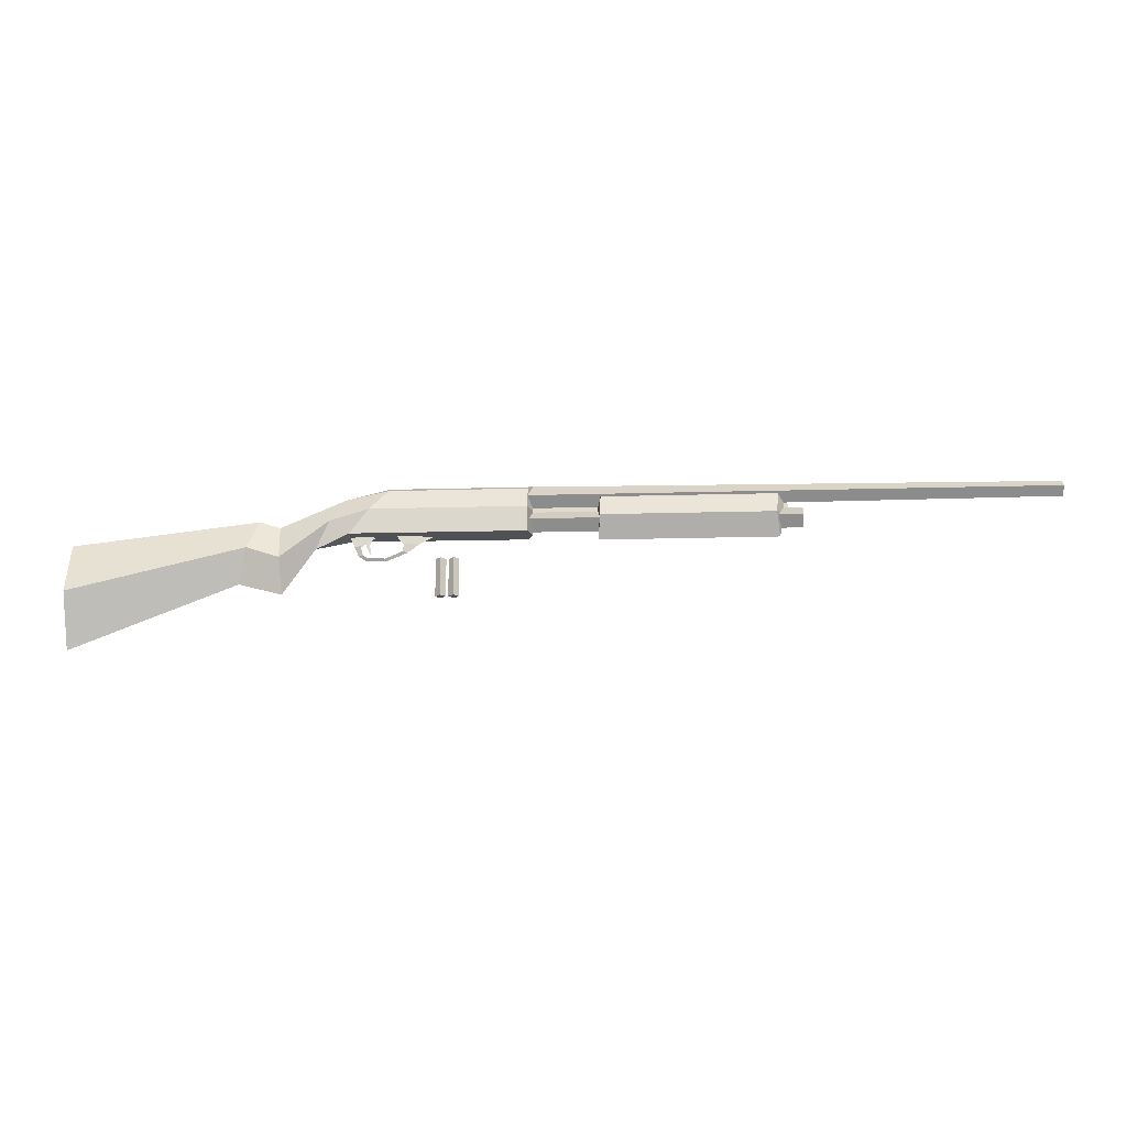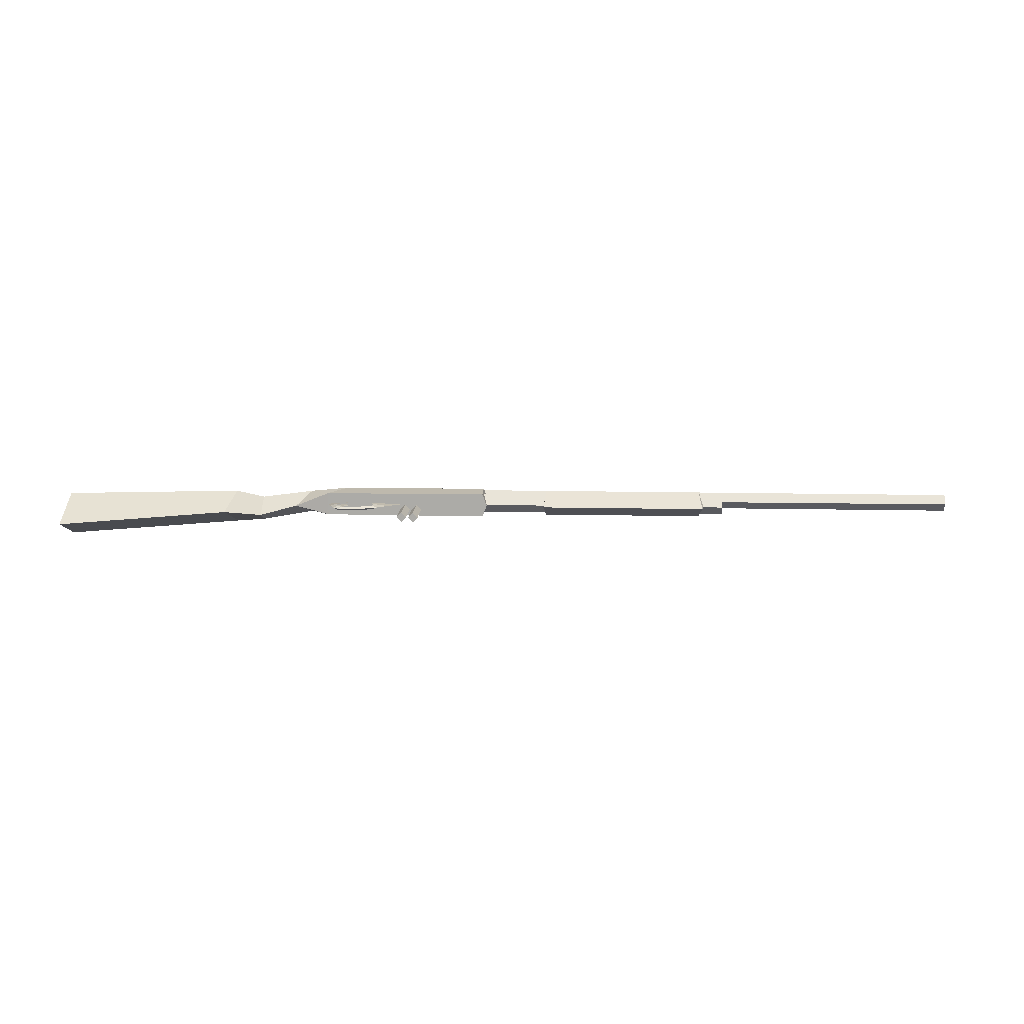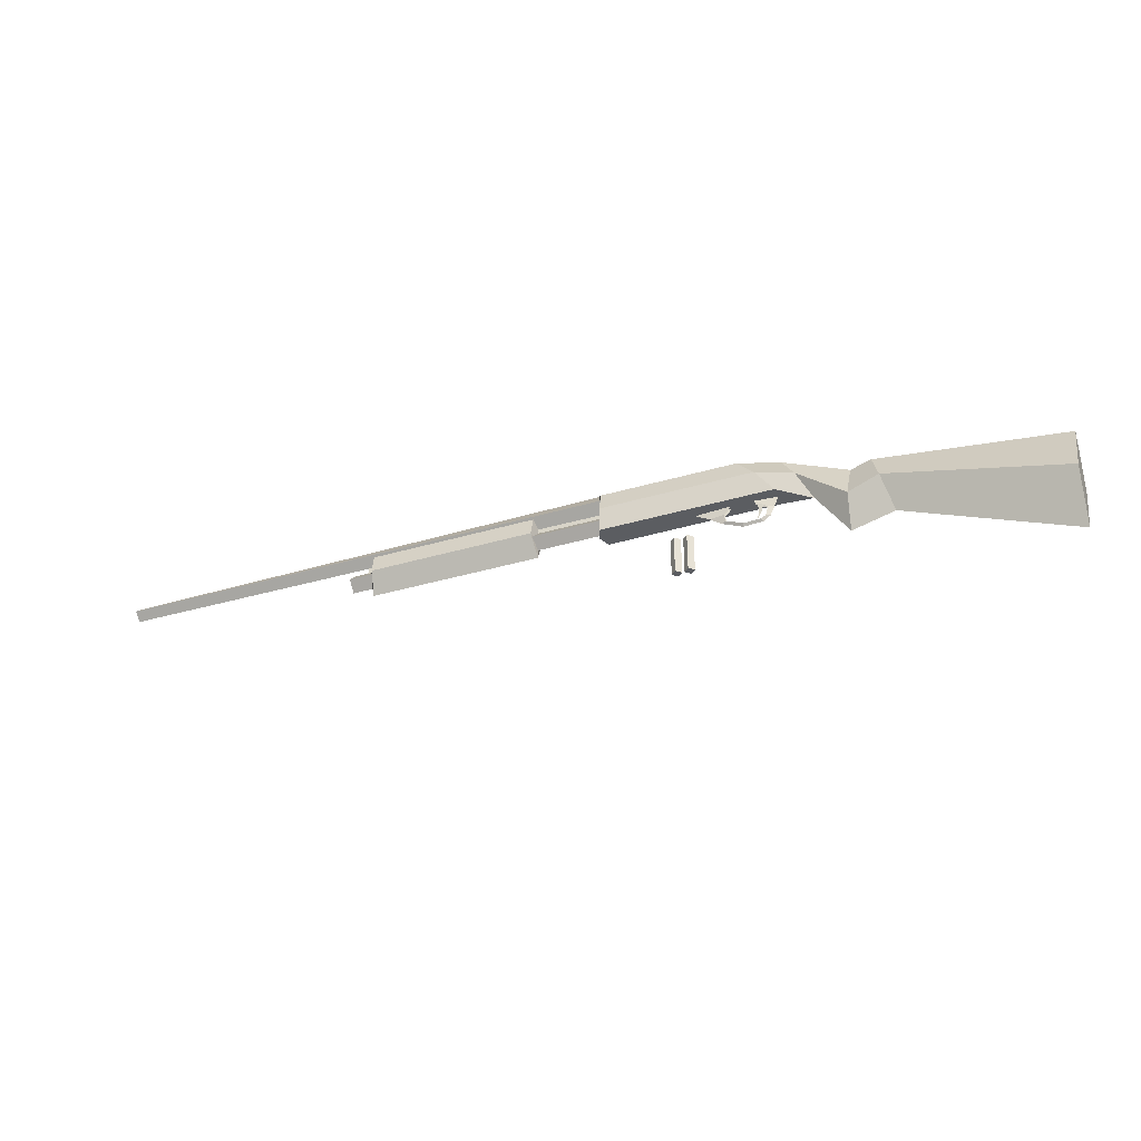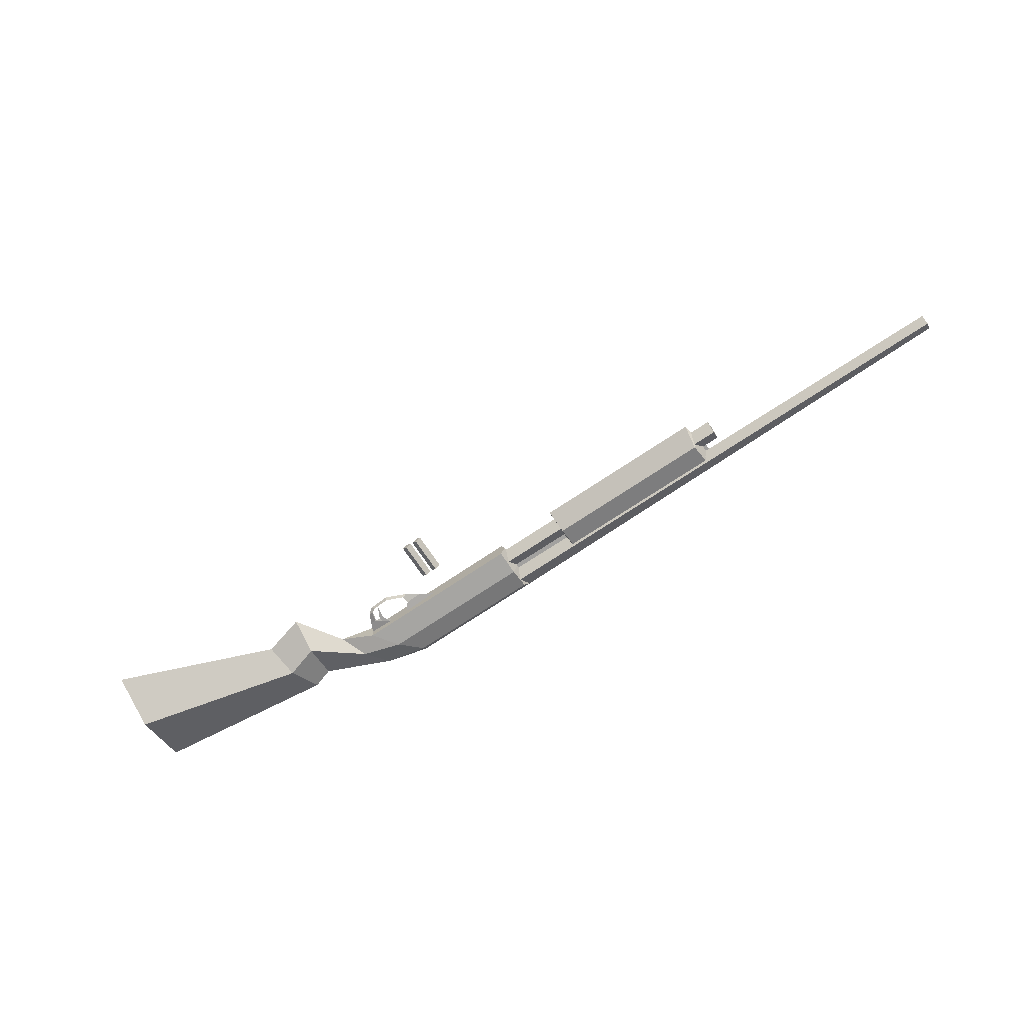
<metadata>
{"format":"obj","ext":"obj","renderer":"f3d","projection":"perspective","resolution":1024,"background":"white","views":[{"elev":-19.8,"azim":2.9,"up":"+Y"},{"elev":13.3,"azim":2.8,"up":"+Z"},{"elev":-35.9,"azim":-158.7,"up":"+Y"},{"elev":-72.2,"azim":33.8,"up":"+Z"}]}
</metadata>
<code>
o PABody&Barrel
v -2.247 1.573 0
v -2.263 2.075 0
v -0.1552 2.092 0.05903
v -0.1552 2.31 0.03028
v -0.1329 2.092 0
v -0.1329 2.329 0
v -0.9699 2.094 0.05712
v -0.7977 2.31 0.02852
v -0.7977 2.329 0
v -0.9699 2.094 0
v -1.3 2.147 0
v -1.278 1.823 0
v -1.395 2.179 0
v -1.478 1.876 0
v -1.131 2.04 0
v -0.9967 2.279 0
v -2.255 1.824 0.1043
v -0.1552 2.21 0.06311
v -0.1329 2.21 0
v -0.8838 2.211 0.06134
v -1.289 1.985 0.05939
v -1.437 2.027 0.08045
v -1.064 2.16 0.05434
v -0.1552 2.271 0.04225
v 2.277 2.271 0.04225
v -0.1572 2.222 0
v -0.1329 2.329 0
v 2.277 2.235 0
v 2.277 2.309 0
v -0.1555 2.153 0.04842
v 1.1 2.153 0.04842
v -0.1555 2.105 0
v -0.1555 2.202 0
v 1.1 2.105 0
v 1.1 2.202 0
v 1.031 2.197 0
v 1.031 2.233 0
v -0.888 1.99 0.009286
v -0.809 1.986 0.009286
v -0.7068 2.016 0
v -0.7278 2.02 0.009286
v -0.8985 1.979 0
v -0.8036 1.974 0
v -0.9112 2.003 0.009286
v -0.9307 2.002 0
v -0.852 2.095 0.009286
v -0.9716 2.093 0
v -0.5867 2.092 0
v -0.7563 2.094 0.009286
v -0.7233 2.057 0.009286
v -0.6527 2.056 0
v -0.951 2.047 0
v -0.9232 2.049 0.009286
v -0.1552 2.092 -0.05903
v -0.1552 2.31 -0.03028
v -0.9699 2.094 -0.05712
v -0.7977 2.31 -0.02852
v -2.255 1.824 -0.1043
v -0.1552 2.21 -0.06311
v -0.8838 2.211 -0.06134
v -1.289 1.985 -0.05939
v -1.437 2.027 -0.08045
v -1.064 2.16 -0.05434
v -0.1552 2.271 -0.04225
v 2.277 2.271 -0.04225
v -0.1555 2.153 -0.04842
v 1.1 2.153 -0.04842
v -0.888 1.99 -0.009286
v -0.809 1.986 -0.009286
v -0.7278 2.02 -0.009286
v -0.9112 2.003 -0.009286
v -0.852 2.095 -0.009286
v -0.7563 2.094 -0.009286
v -0.7233 2.057 -0.009286
v -0.9232 2.049 -0.009286
f 19 6 4 18
f 22 13 2 17
f 10 5 3 7
f 6 9 8 4
f 15 10 7
f 18 4 8 20
f 23 16 11 21
f 21 11 13 22
f 20 8 16 23
f 9 16 8
f 7 20 23 15
f 12 21 22 14
f 15 23 21 12
f 3 18 20 7
f 14 22 17 1
f 5 19 18 3
f 28 29 25
f 26 28 25 24
f 29 27 24 25
f 24 27 26
f 34 35 31
f 32 34 31 30
f 35 33 30 31
f 30 33 32
f 33 36 37 26
f 43 39 41 40
f 38 39 43 42
f 38 42 45 44
f 53 52 47 46
f 51 50 49 48
f 40 41 50 51
f 44 45 52 53
f 1 17 2
f 19 59 55 6
f 62 58 2 13
f 10 56 54 5
f 6 55 57 9
f 15 56 10
f 59 60 57 55
f 63 61 11 16
f 61 62 13 11
f 60 63 16 57
f 9 57 16
f 56 15 63 60
f 12 14 62 61
f 15 12 61 63
f 54 56 60 59
f 14 1 58 62
f 5 54 59 19
f 28 65 29
f 26 64 65 28
f 29 65 64 27
f 64 26 27
f 34 67 35
f 32 66 67 34
f 35 67 66 33
f 66 32 33
f 43 40 70 69
f 68 42 43 69
f 68 71 45 42
f 75 72 47 52
f 51 48 73 74
f 40 51 74 70
f 71 75 52 45
f 1 2 58
o Pump
v 0.166 2.063 0
v 0.1778 2.264 0.03292
v 0.9929 2.063 0
v 0.9876 2.264 0.03292
v 0.166 2.224 0
v 1.013 2.229 0
v 0.1778 2.164 0.06205
v 0.9794 2.164 0.06205
v 1.013 2.164 0
v 0.166 2.164 0
v 0.1778 2.264 -0.03292
v 0.9876 2.264 -0.03292
v 0.1778 2.164 -0.06205
v 0.9794 2.164 -0.06205
f 84 81 79 83
f 83 79 77 82
f 81 80 77 79
f 82 77 80 85
f 76 82 85
f 78 83 82 76
f 78 84 83
f 84 89 87 81
f 89 88 86 87
f 81 87 86 80
f 88 85 80 86
f 76 85 88
f 78 76 88 89
f 78 89 84
o ShellLowPolyGreen.001
v -0.5516 1.802 0.02403
v -0.5516 1.983 0.02403
v -0.5757 1.802 0
v -0.5757 1.983 0
v -0.5276 1.802 0
v -0.5276 1.983 0
v -0.5516 1.853 0.02403
v -0.5276 1.853 0
v -0.5757 1.853 0
v -0.5516 1.802 -0.02403
v -0.5516 1.983 -0.02403
v -0.5516 1.853 -0.02403
f 97 95 91 96
f 92 94 90
f 95 93 91
f 96 91 93 98
f 90 96 98 92
f 94 97 96 90
f 97 101 100 95
f 92 99 94
f 95 100 93
f 101 98 93 100
f 99 92 98 101
f 94 99 101 97
o ShellLowPolyRed.001
v -0.492 1.983 -0.02425
v -0.492 1.802 -0.02425
v -0.4677 1.983 0
v -0.4677 1.802 0
v -0.5162 1.983 0
v -0.5162 1.802 0
v -0.492 1.853 -0.02425
v -0.5162 1.853 0
v -0.4677 1.853 0
v -0.492 1.983 0.02425
v -0.492 1.802 0.02425
v -0.492 1.853 0.02425
f 109 108 103 107
f 104 102 106
f 107 103 105
f 108 110 105 103
f 102 104 110 108
f 106 102 108 109
f 109 107 112 113
f 104 106 111
f 107 105 112
f 113 112 105 110
f 111 113 110 104
f 106 109 113 111
o Trigger
v -0.8719 1.996 0
v -0.9015 2.106 0
v -0.8508 2.13 0
v -0.8966 2.046 0
v -0.8805 2.055 0
f 117 118 116 115
f 114 118 117

</code>
